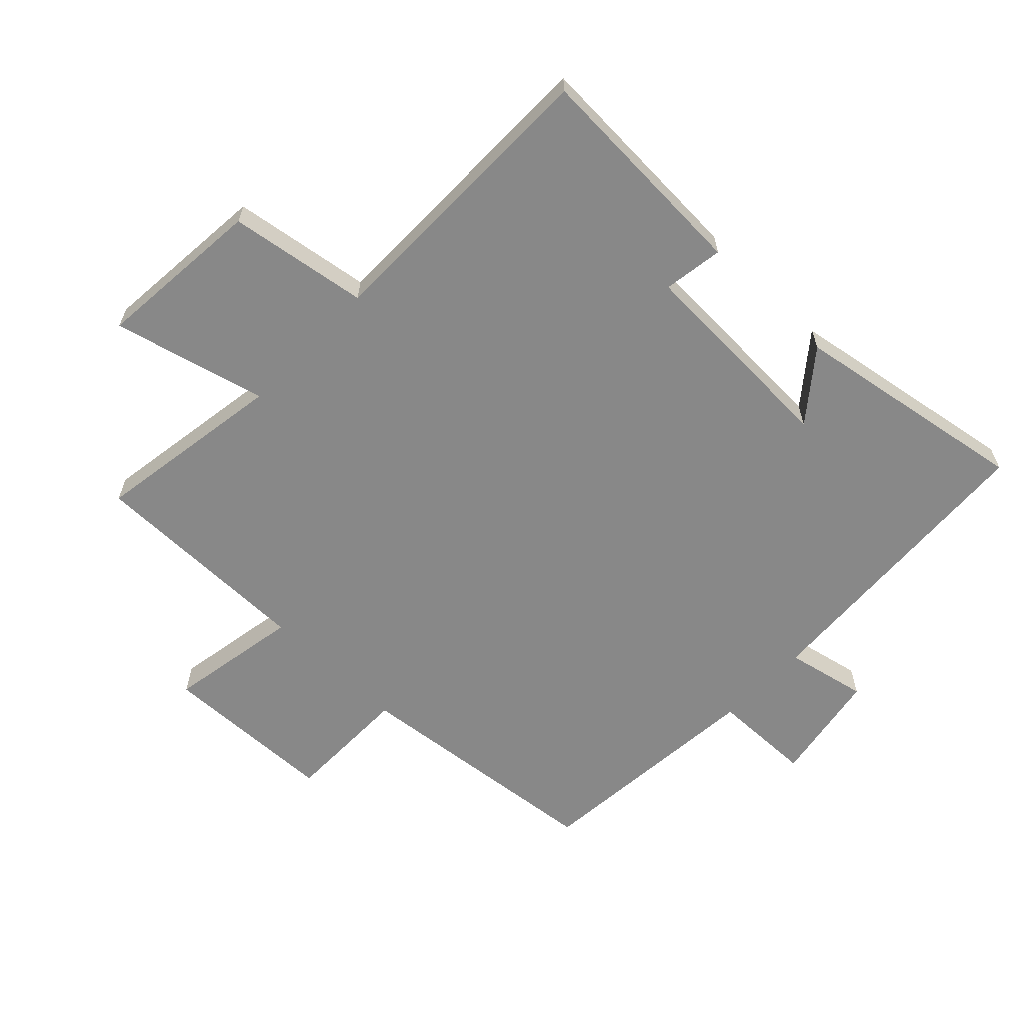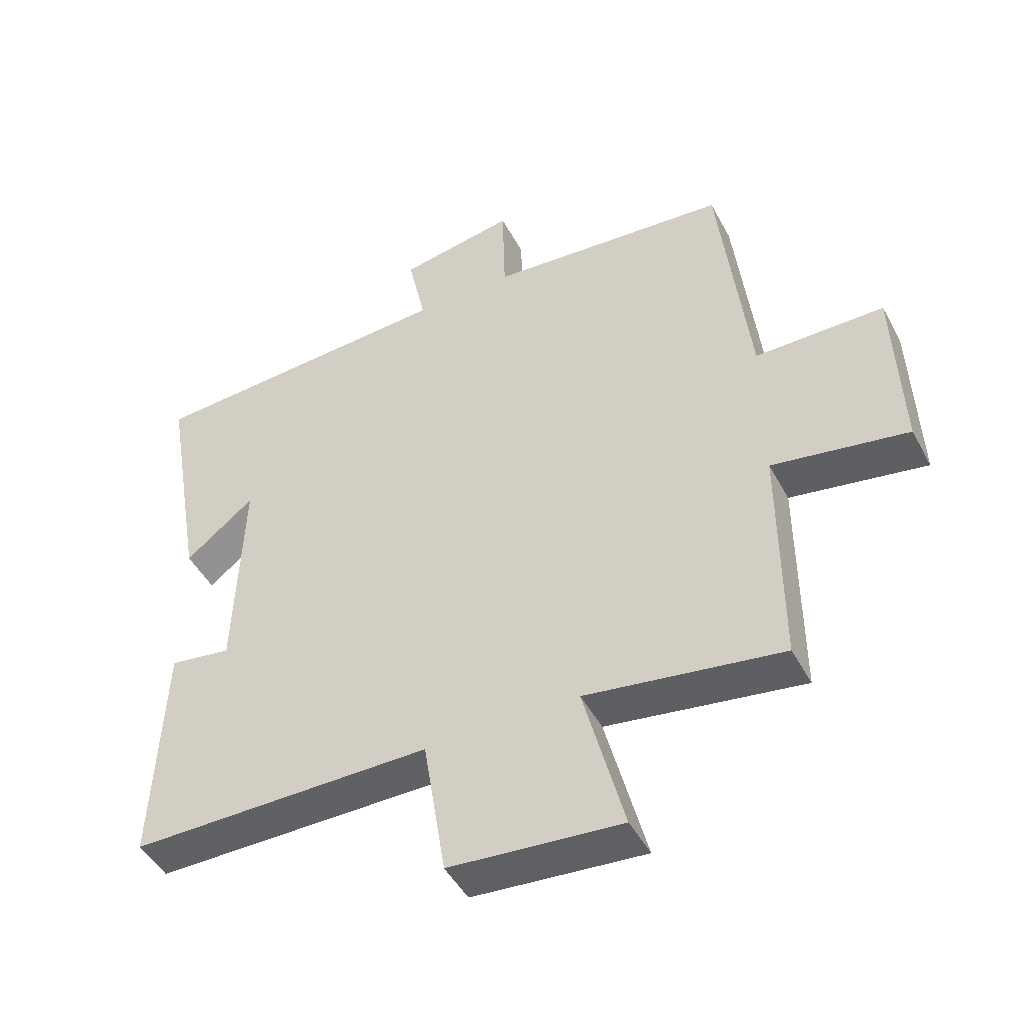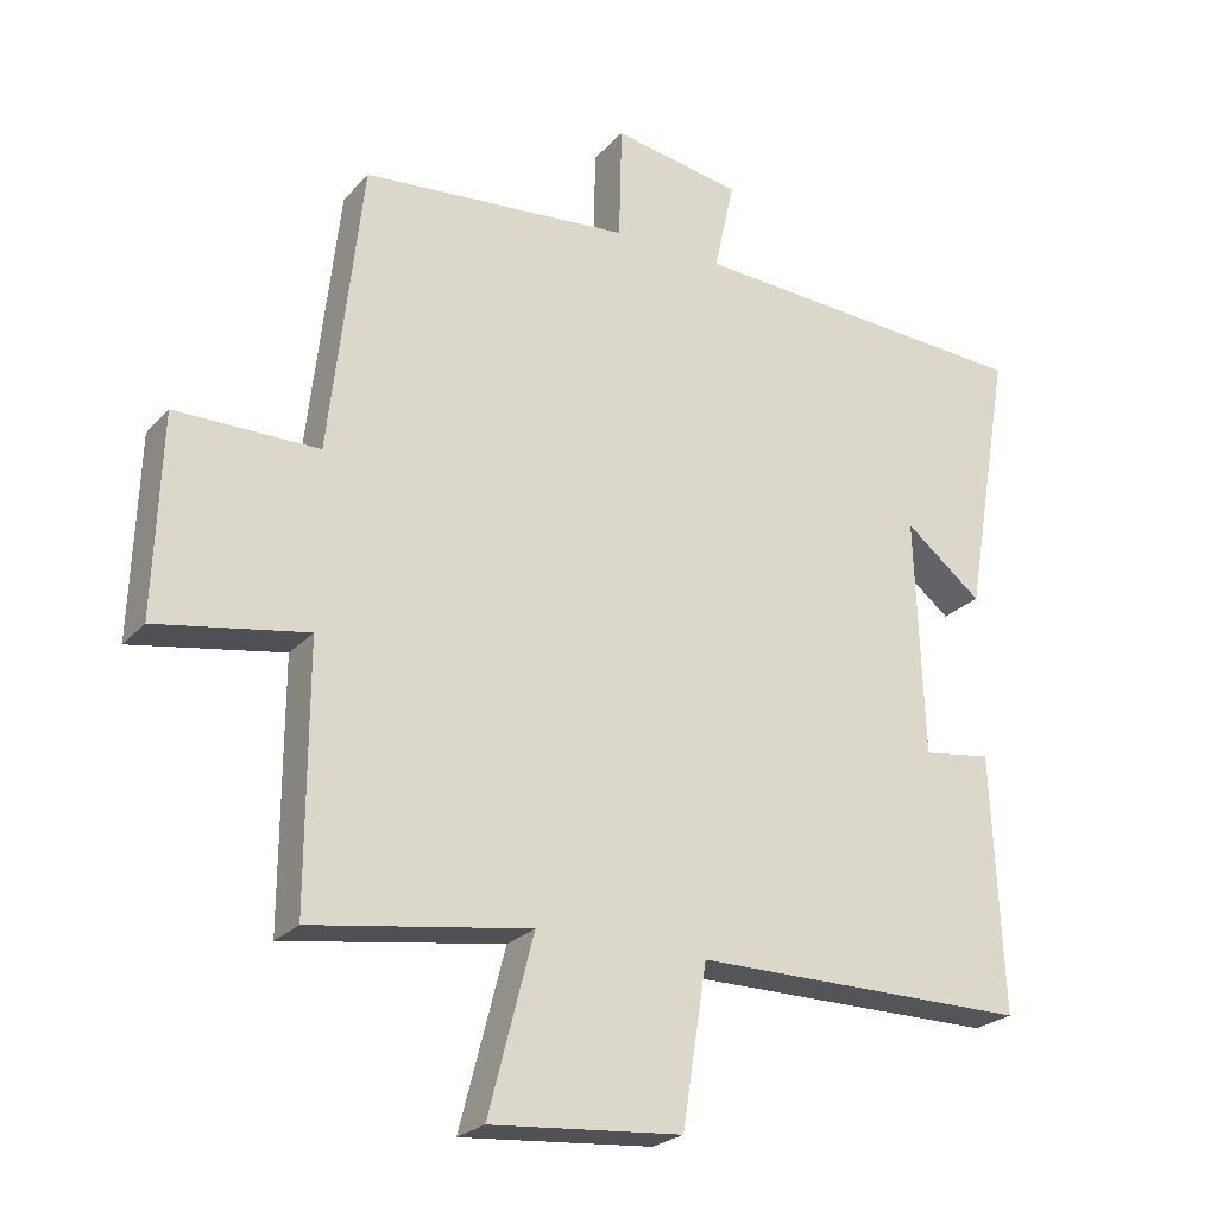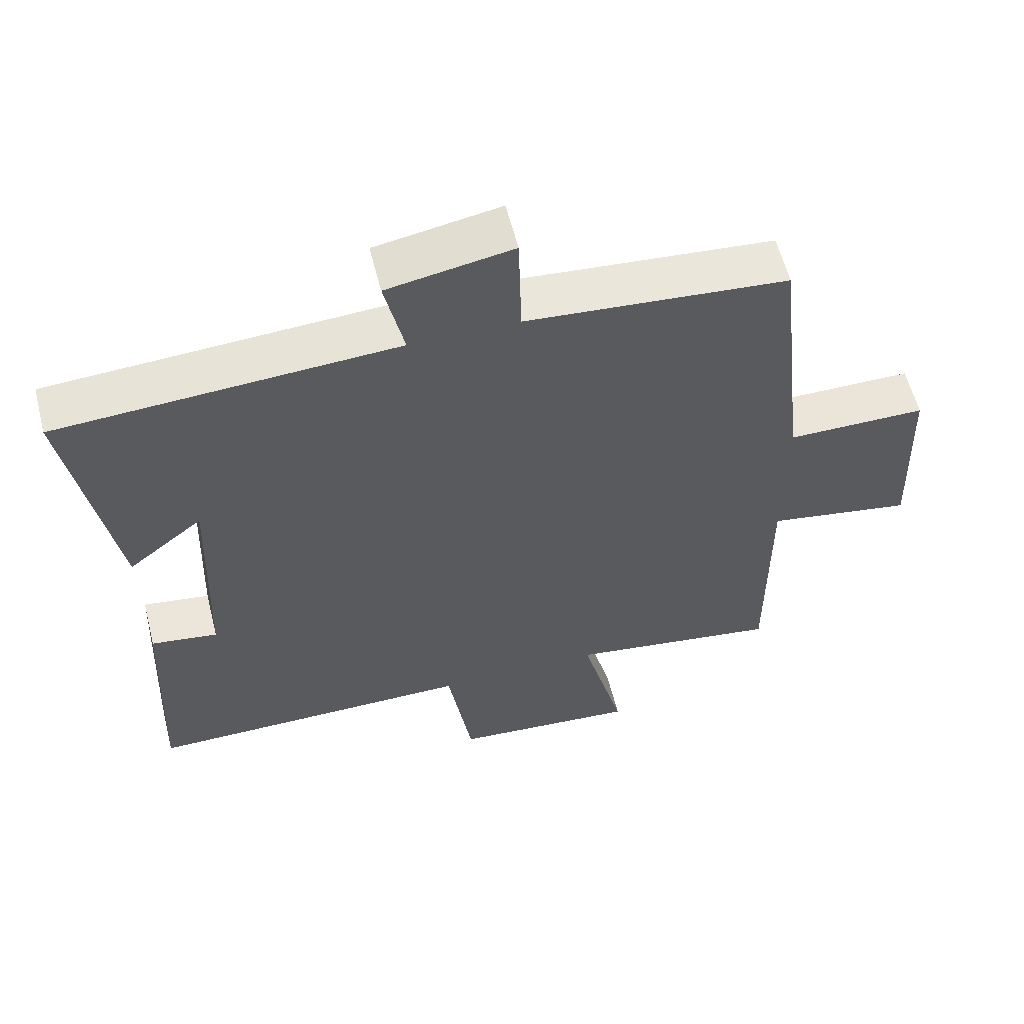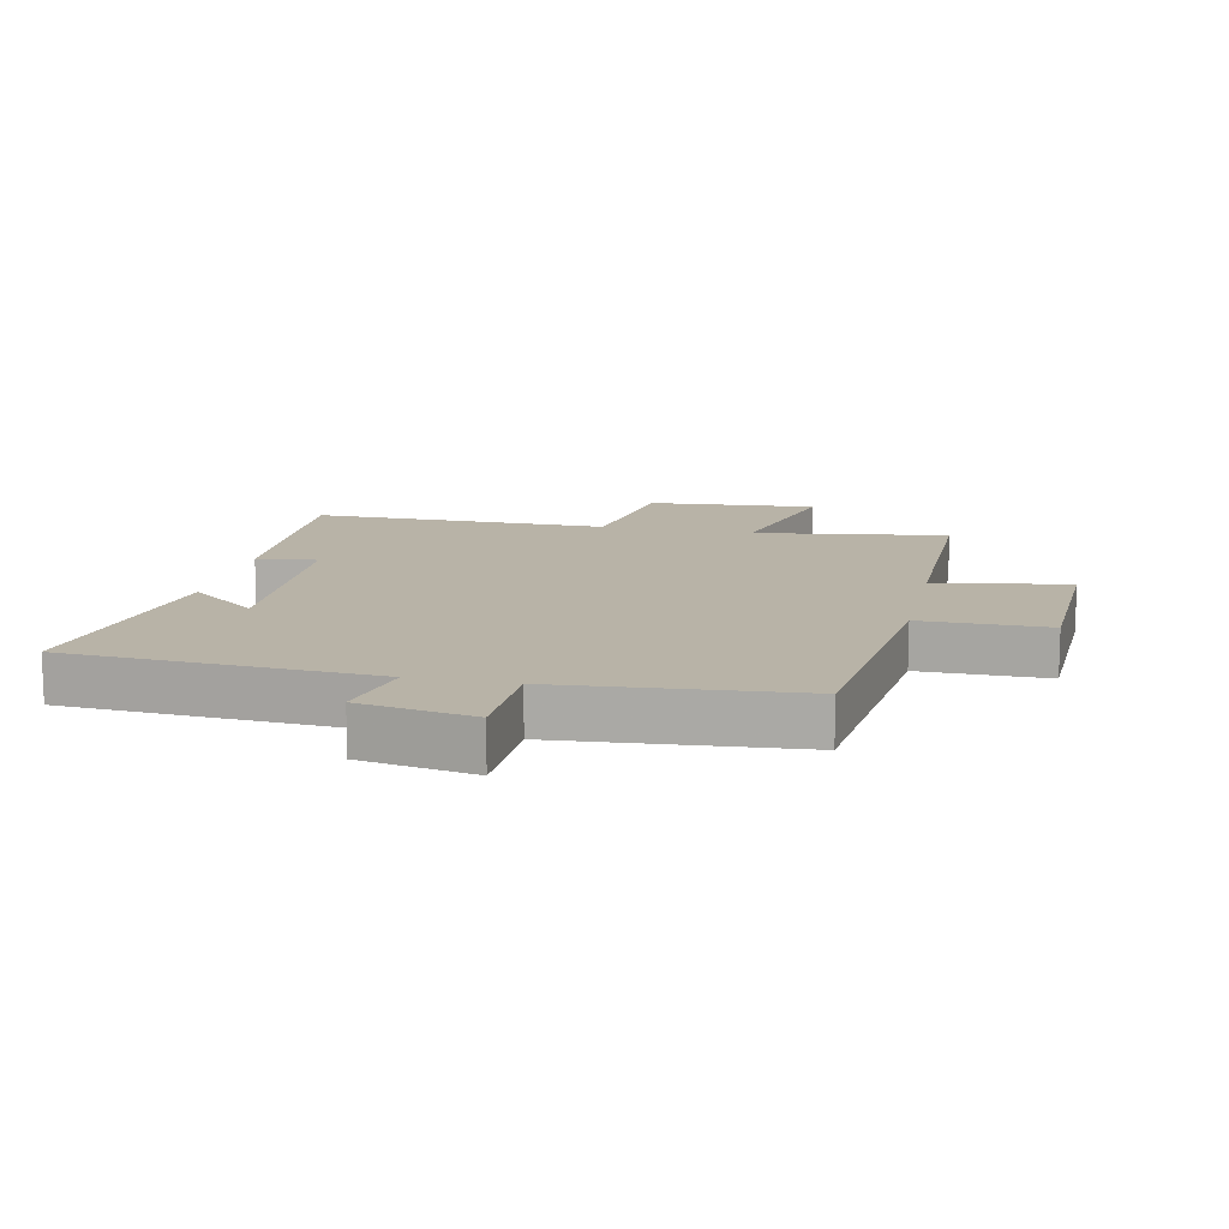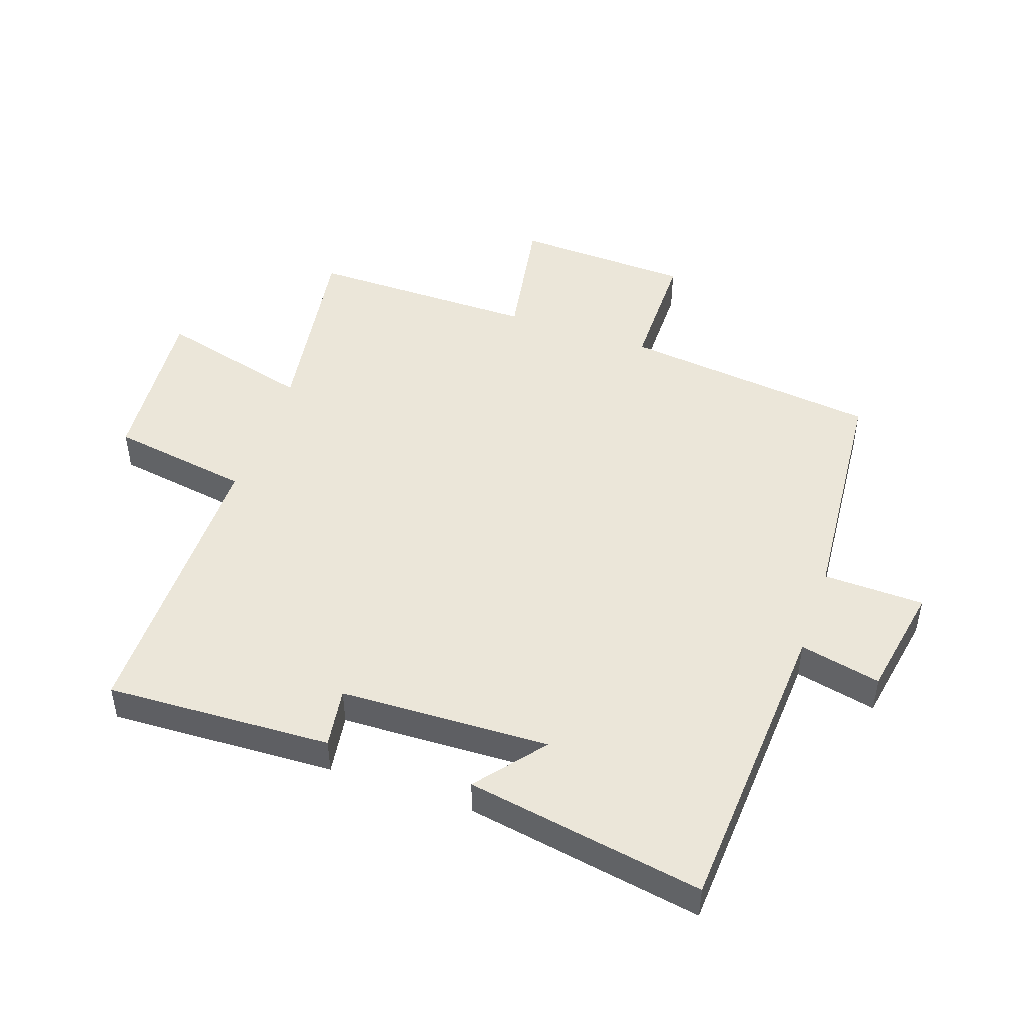
<metadata>
{"format":"obj","ext":"obj","renderer":"f3d","projection":"perspective","resolution":1024,"background":"white","views":[{"elev":-62.7,"azim":-134.1,"up":"+Y"},{"elev":-46.8,"azim":27.0,"up":"+Z"},{"elev":-24.2,"azim":149.1,"up":"+Z"},{"elev":58.8,"azim":-14.1,"up":"+Z"},{"elev":12.9,"azim":12.2,"up":"+Y"},{"elev":47.9,"azim":-70.9,"up":"+Y"}]}
</metadata>
<code>
v 0.501 0.07 -0.546
v 0.195 0.07 -0.5
v 0.258 0.07 -0.744
v -0.01 0.07 -0.722
v -0.045 0.07 -0.5
v -0.516 0.07 -0.501
v -0.5 0.07 -0.142
v -0.404 0.07 -0.156
v -0.392 0.07 0.178
v -0.5 0.07 0.092
v -0.565 0.07 0.471
v -0.079 0.07 0.5
v -0.107 0.07 0.629
v 0.073 0.07 0.661
v 0.077 0.07 0.5
v 0.454 0.07 0.468
v 0.5 0.07 0.059
v 0.701 0.07 0.059
v 0.711 0.07 -0.221
v 0.5 0.07 -0.185
v 0.501 0 -0.546
v 0.195 0 -0.5
v 0.258 0 -0.744
v -0.01 0 -0.722
v -0.045 0 -0.5
v -0.516 0 -0.501
v -0.5 0 -0.142
v -0.404 0 -0.156
v -0.392 0 0.178
v -0.5 0 0.092
v -0.565 0 0.471
v -0.079 0 0.5
v -0.107 0 0.629
v 0.073 0 0.661
v 0.077 0 0.5
v 0.454 0 0.468
v 0.5 0 0.059
v 0.701 0 0.059
v 0.711 0 -0.221
v 0.5 0 -0.185
f 17 18 19 20
f 15 16 17 20
f 15 20 1 2
f 12 13 14 15
f 12 15 2
f 9 10 11 12
f 12 2 3
f 9 12 3
f 8 9 3
f 5 6 7 8
f 5 8 3
f 3 4 5
f 40 39 38 37
f 40 37 36 35
f 22 21 40 35
f 35 34 33 32
f 22 35 32
f 32 31 30 29
f 23 22 32
f 23 32 29
f 23 29 28
f 28 27 26 25
f 23 28 25
f 25 24 23
f 1 21 22 2
f 2 22 23 3
f 3 23 24 4
f 4 24 25 5
f 5 25 26 6
f 6 26 27 7
f 7 27 28 8
f 8 28 29 9
f 9 29 30 10
f 10 30 31 11
f 11 31 32 12
f 12 32 33 13
f 13 33 34 14
f 14 34 35 15
f 15 35 36 16
f 16 36 37 17
f 17 37 38 18
f 18 38 39 19
f 19 39 40 20
f 20 40 21 1

</code>
